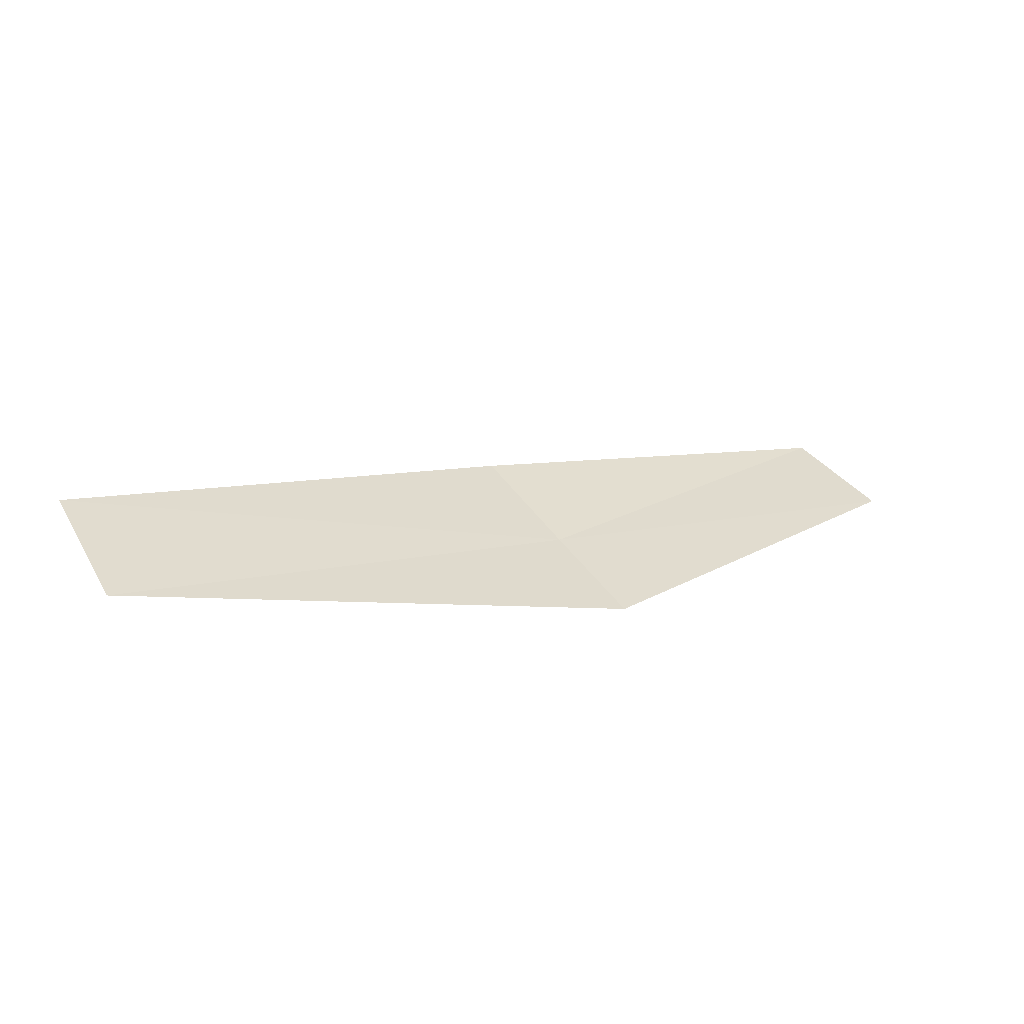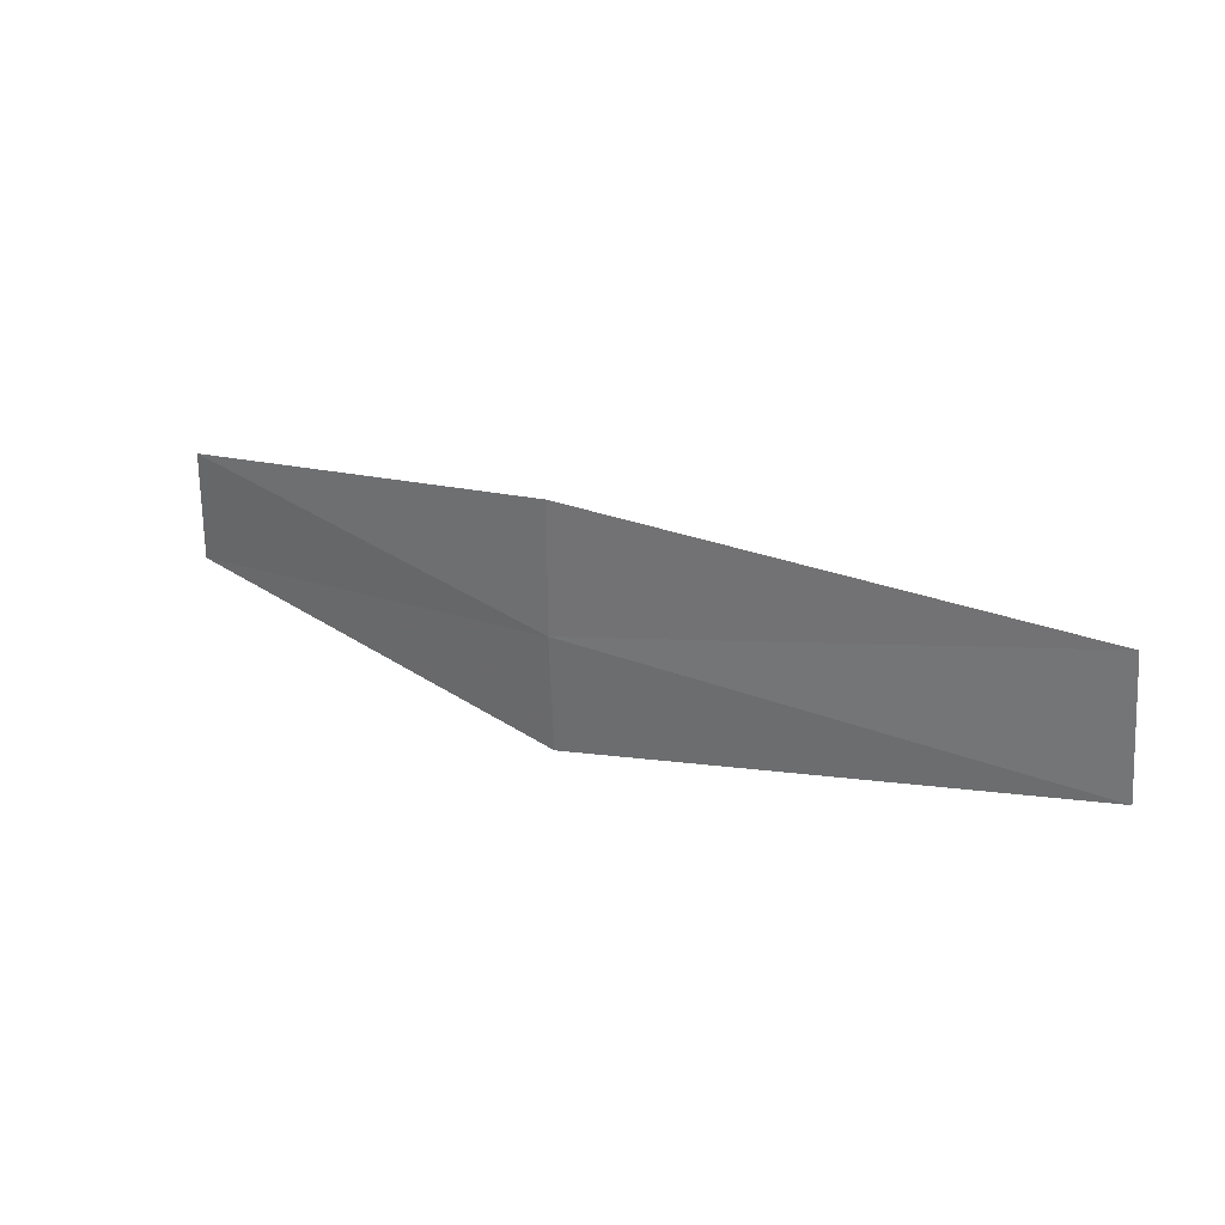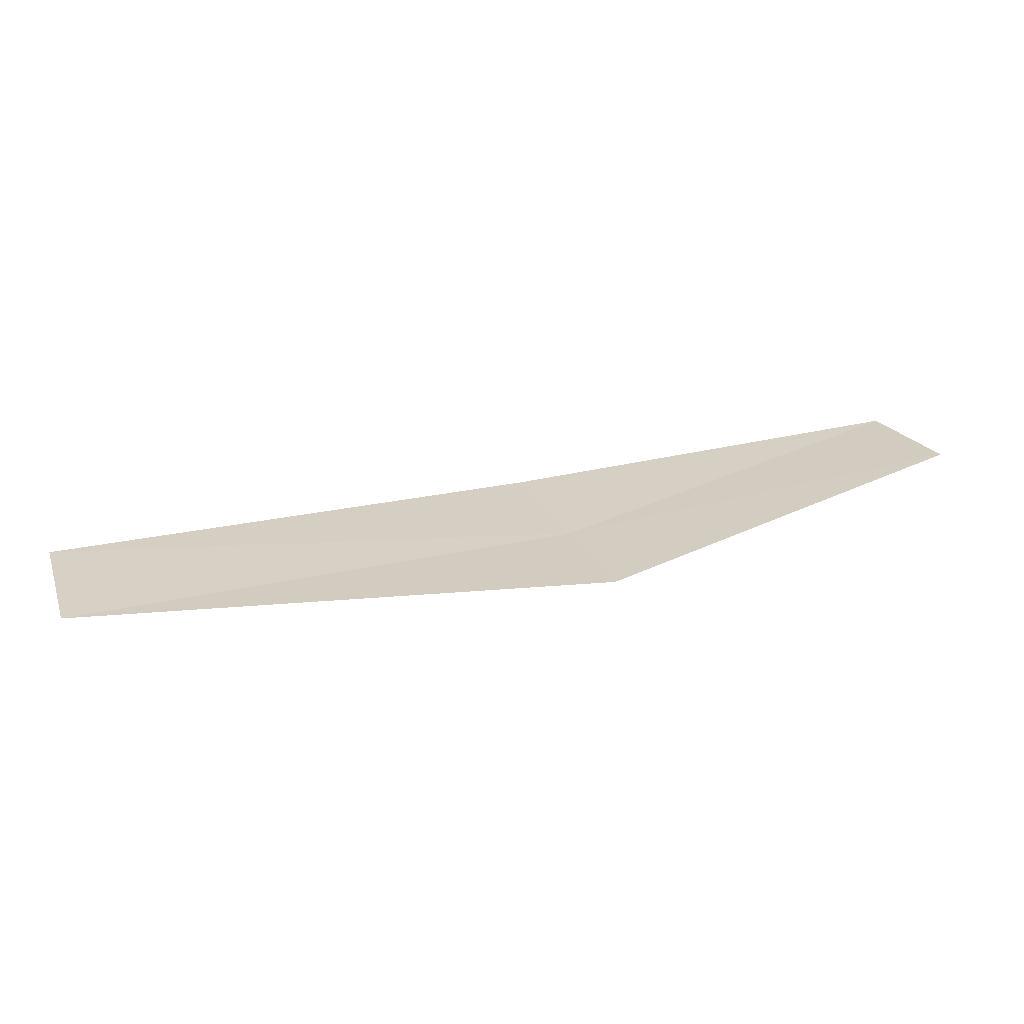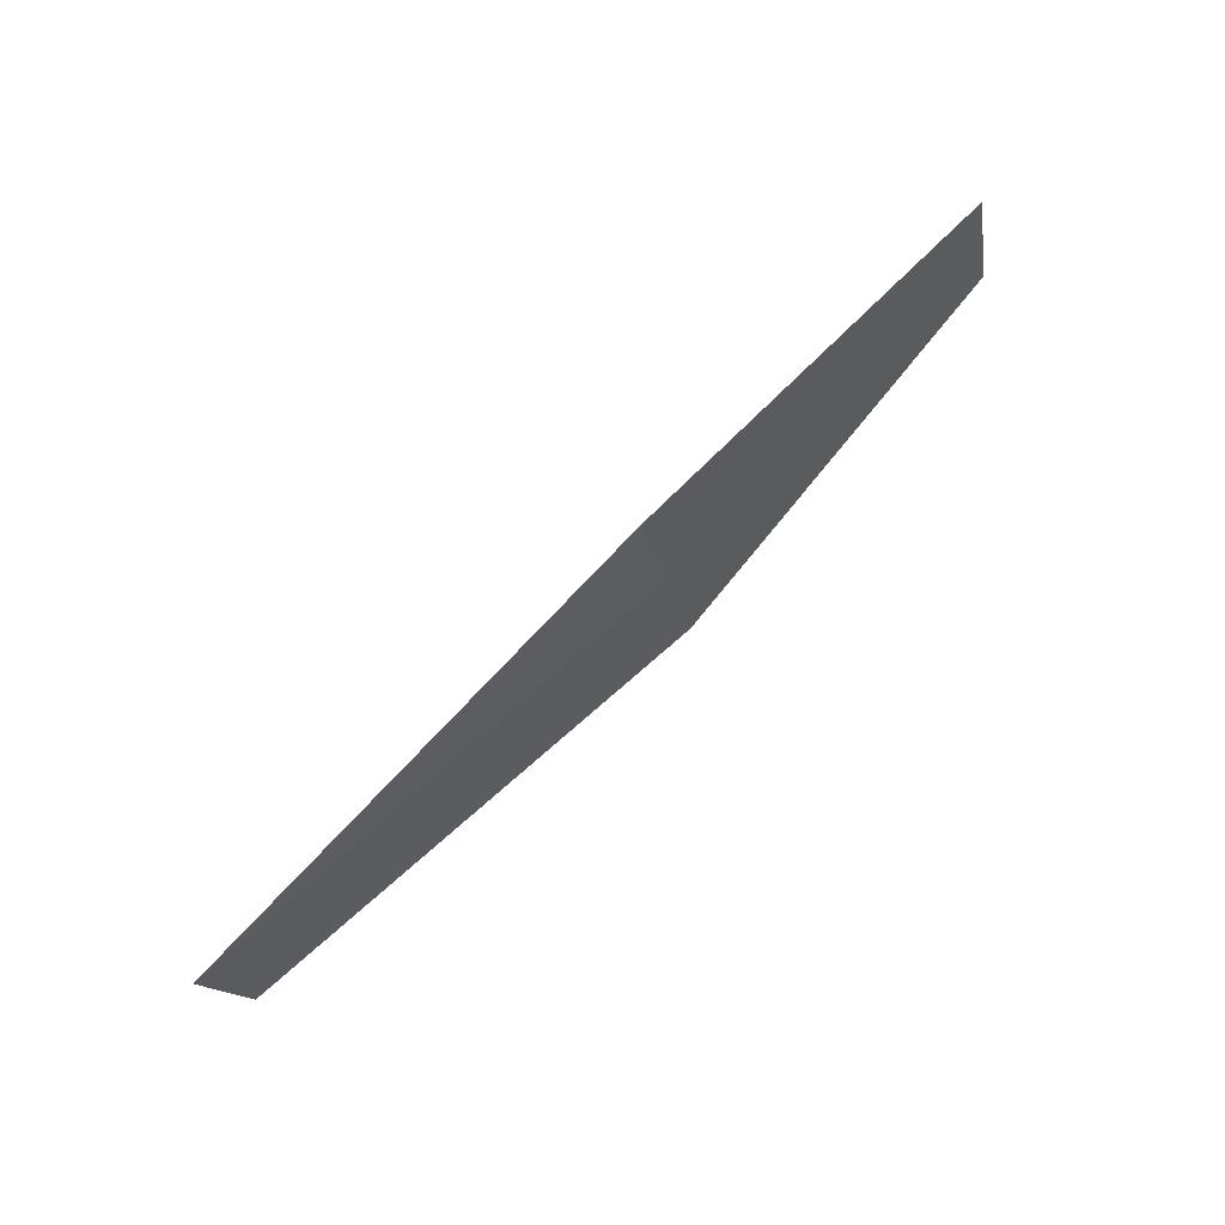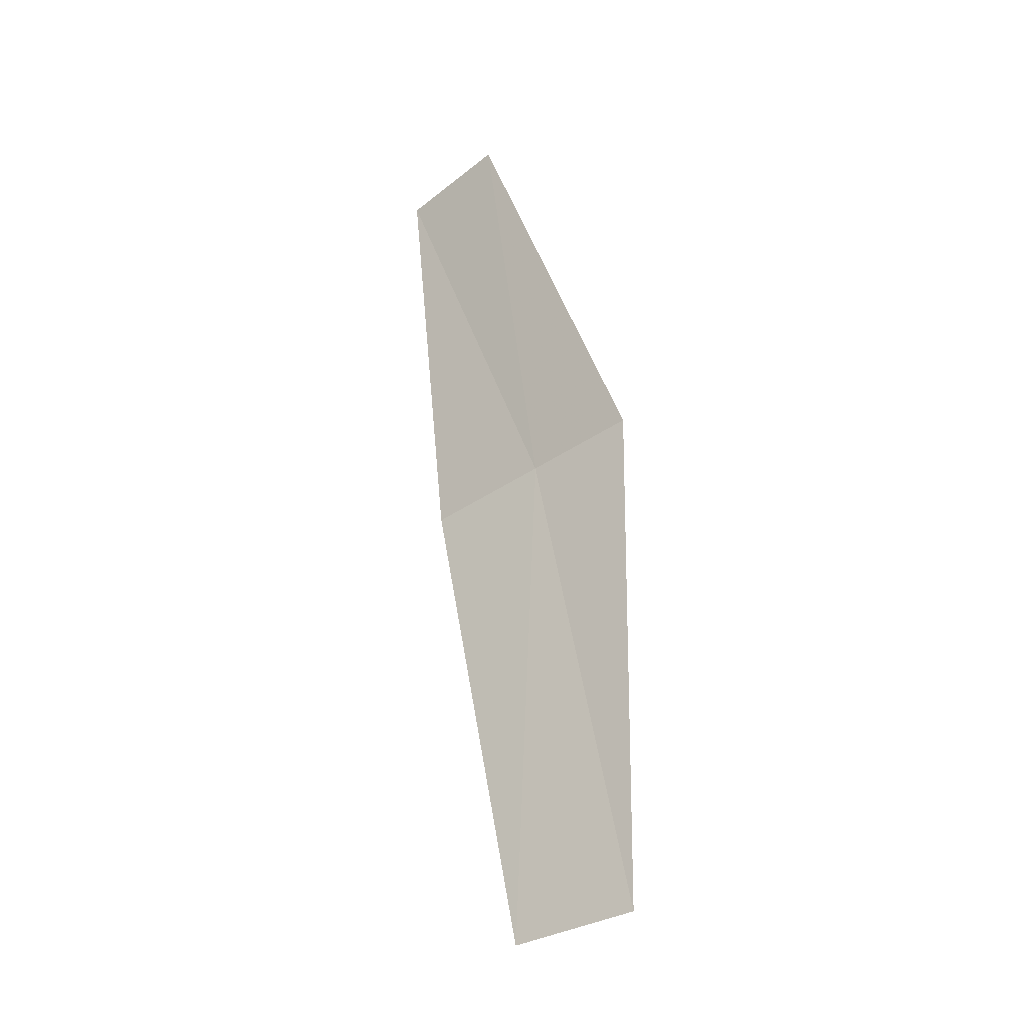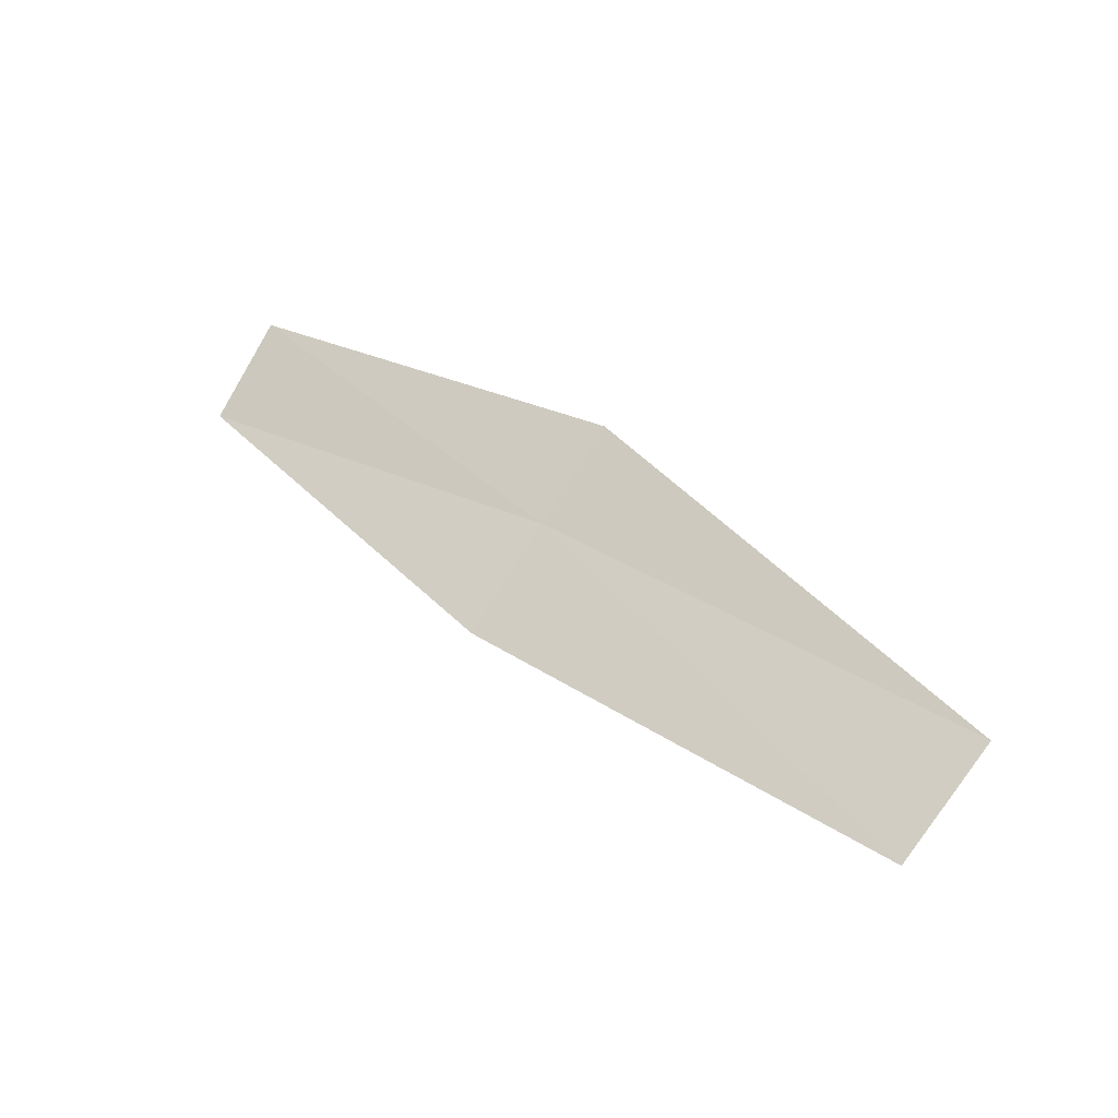
<metadata>
{"format":"obj","ext":"obj","renderer":"f3d","projection":"perspective","resolution":1024,"background":"white","views":[{"elev":-21.5,"azim":-36.4,"up":"+Y"},{"elev":-9.4,"azim":-159.3,"up":"+Y"},{"elev":-30.2,"azim":-15.0,"up":"+Y"},{"elev":-71.0,"azim":36.7,"up":"+Y"},{"elev":55.8,"azim":-81.9,"up":"+Z"},{"elev":35.5,"azim":-122.3,"up":"+Z"}]}
</metadata>
<code>
v 10.57 -9.595 3.622
v 7.671 -9.881 3.149
v 7.785 -10.5 3.593
v 10.39 -9.014 3.174
v 10.7 -10.11 4.04
v 12.6 -8.495 3.658
v 12.78 -8.971 4.079
f 1 3 2
f 1 2 4
f 1 5 3
f 1 4 6
f 1 7 5
f 1 6 7

</code>
